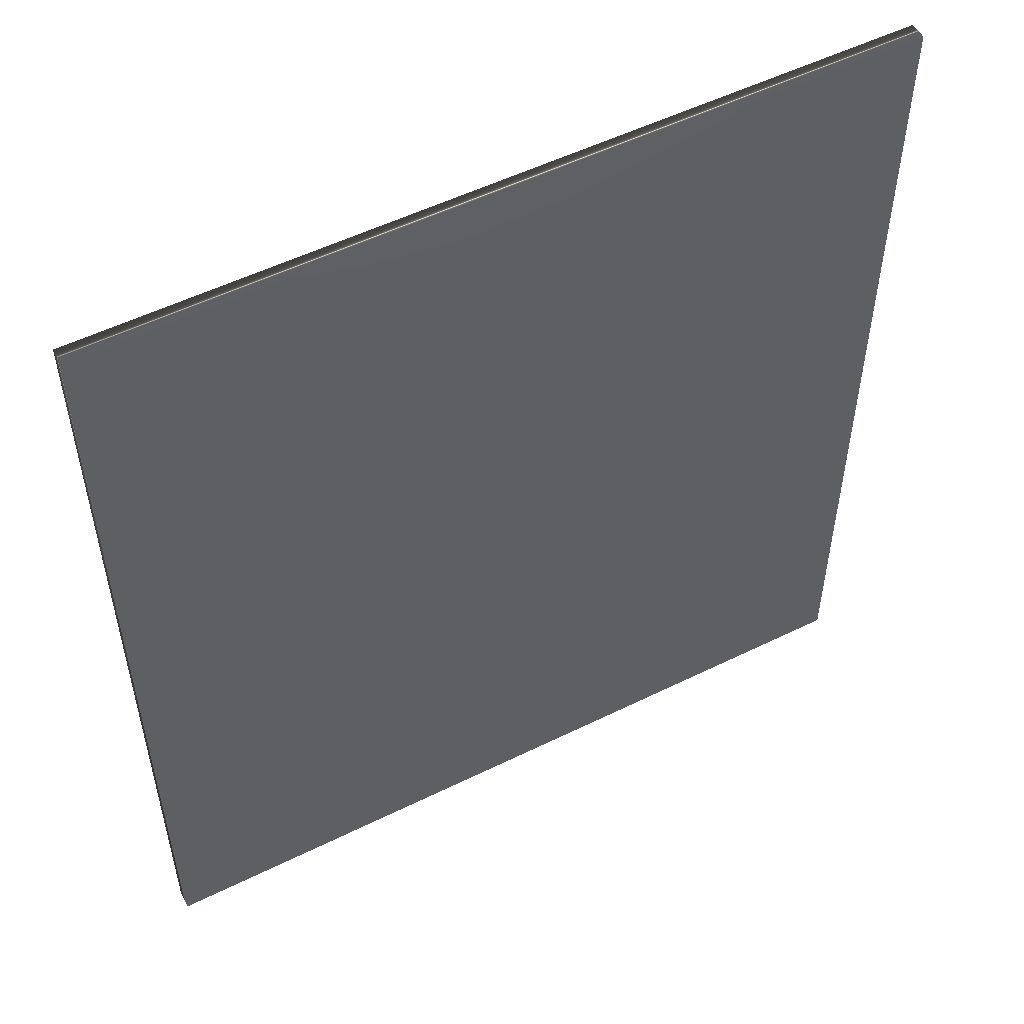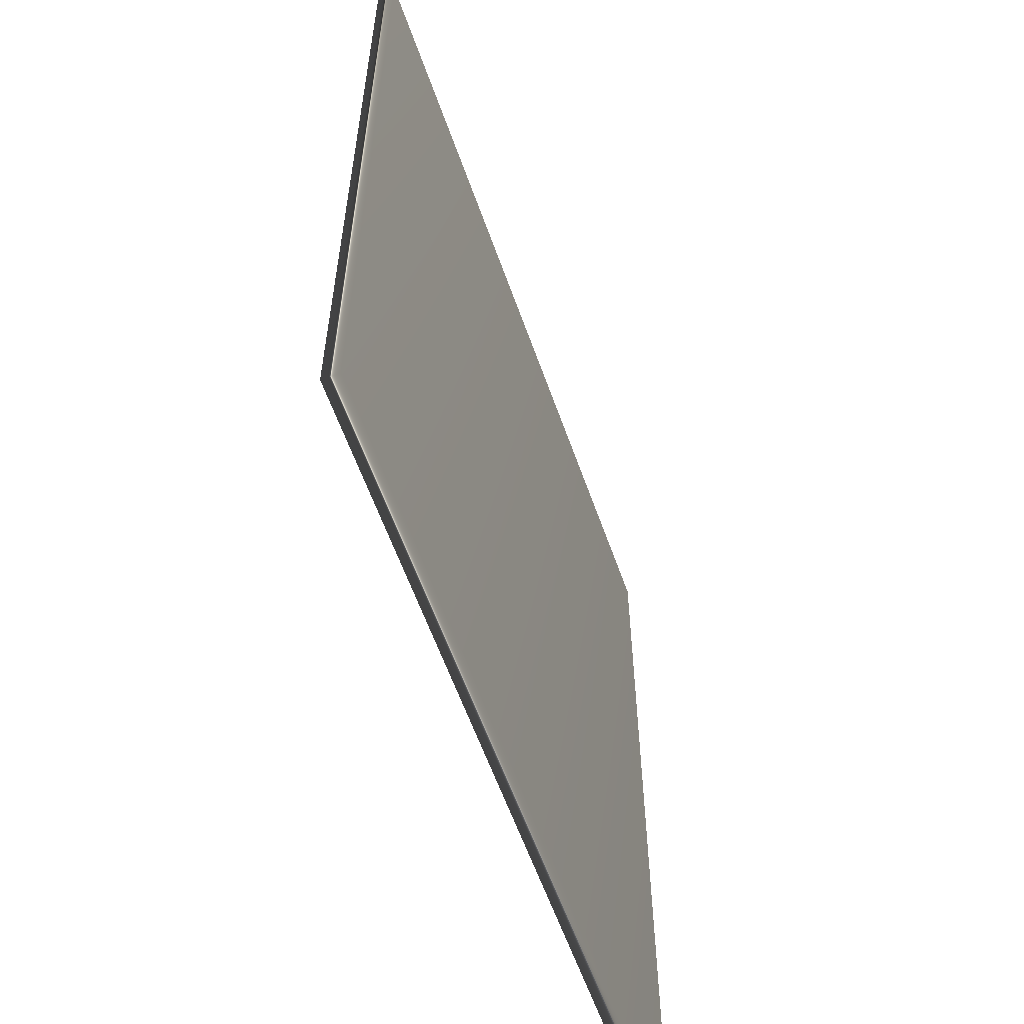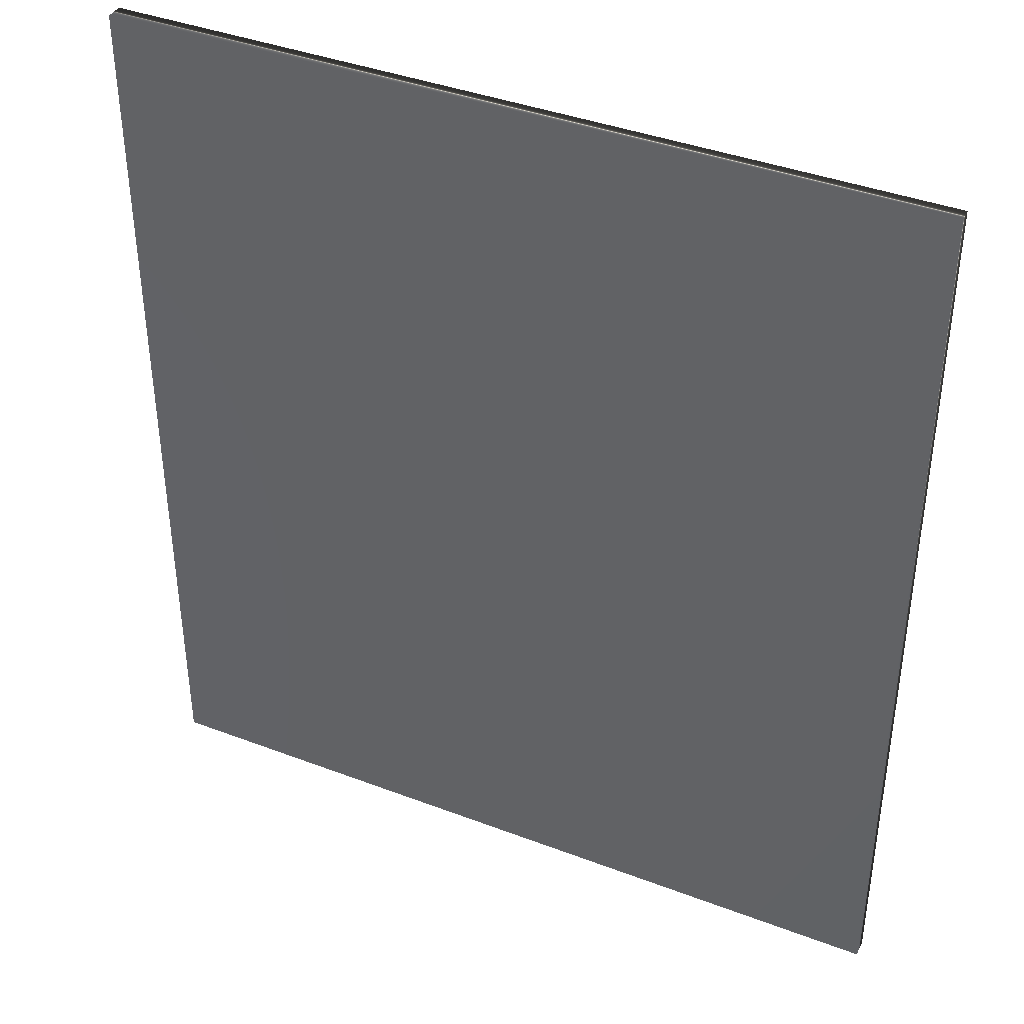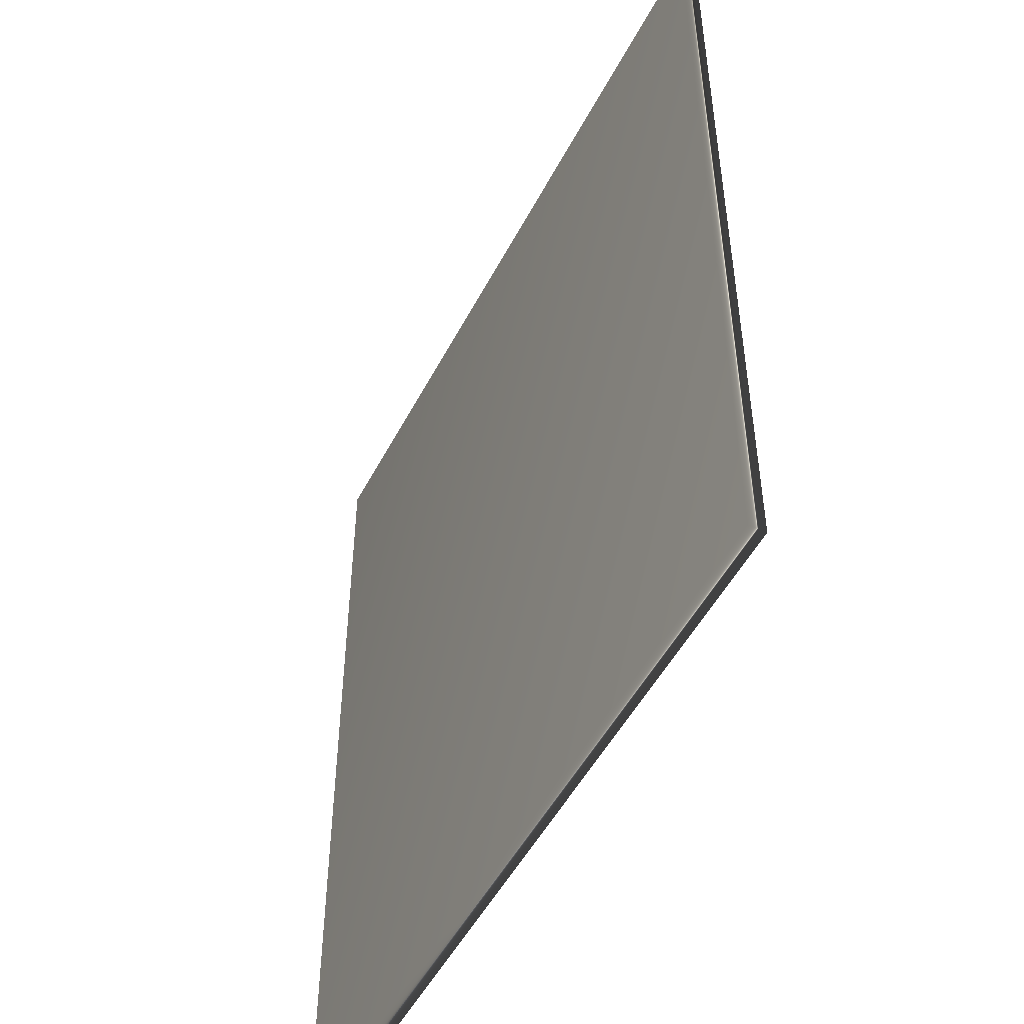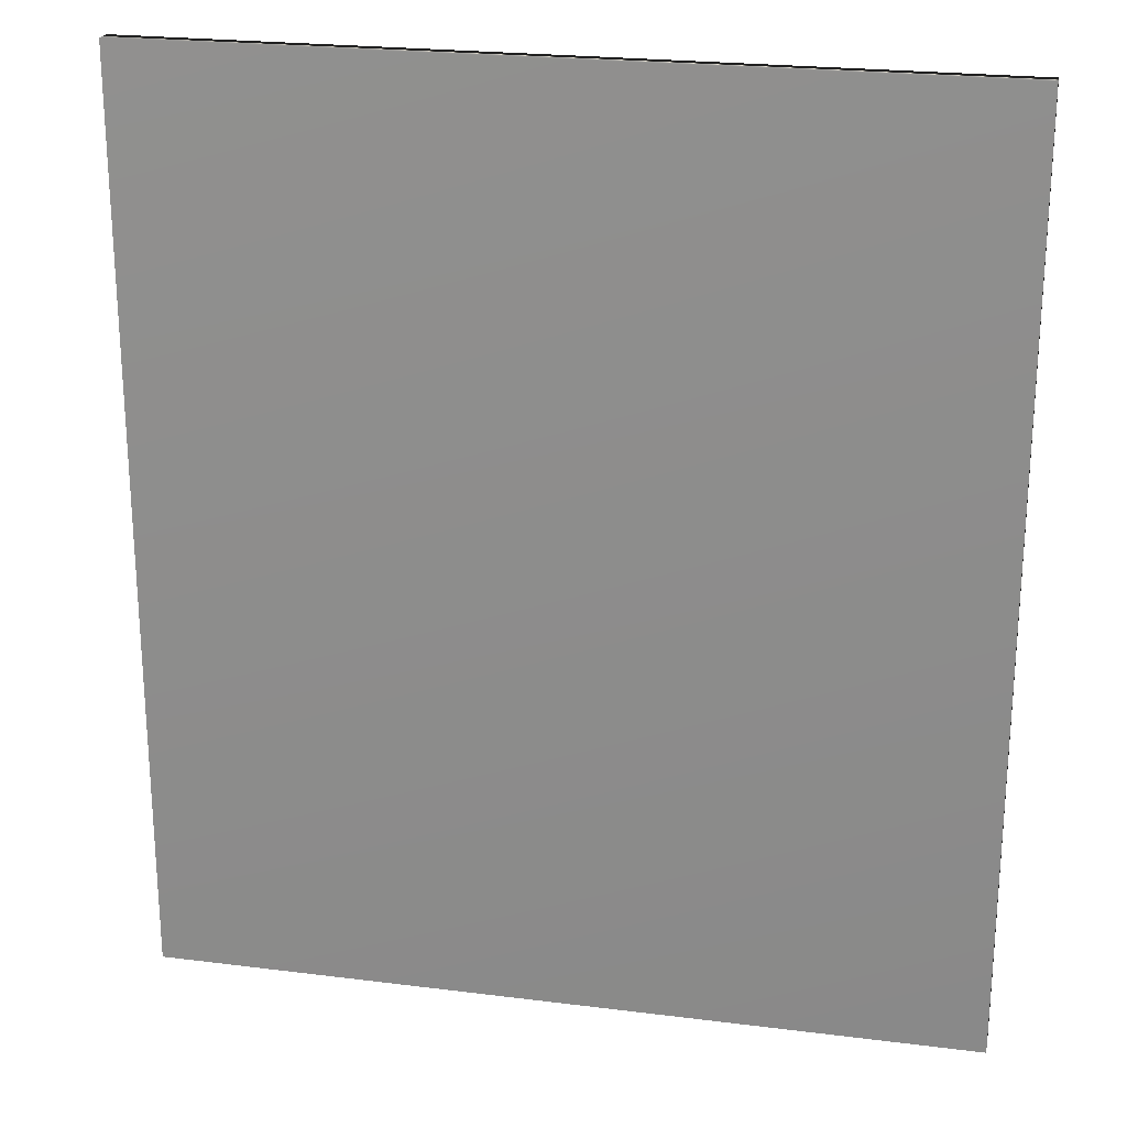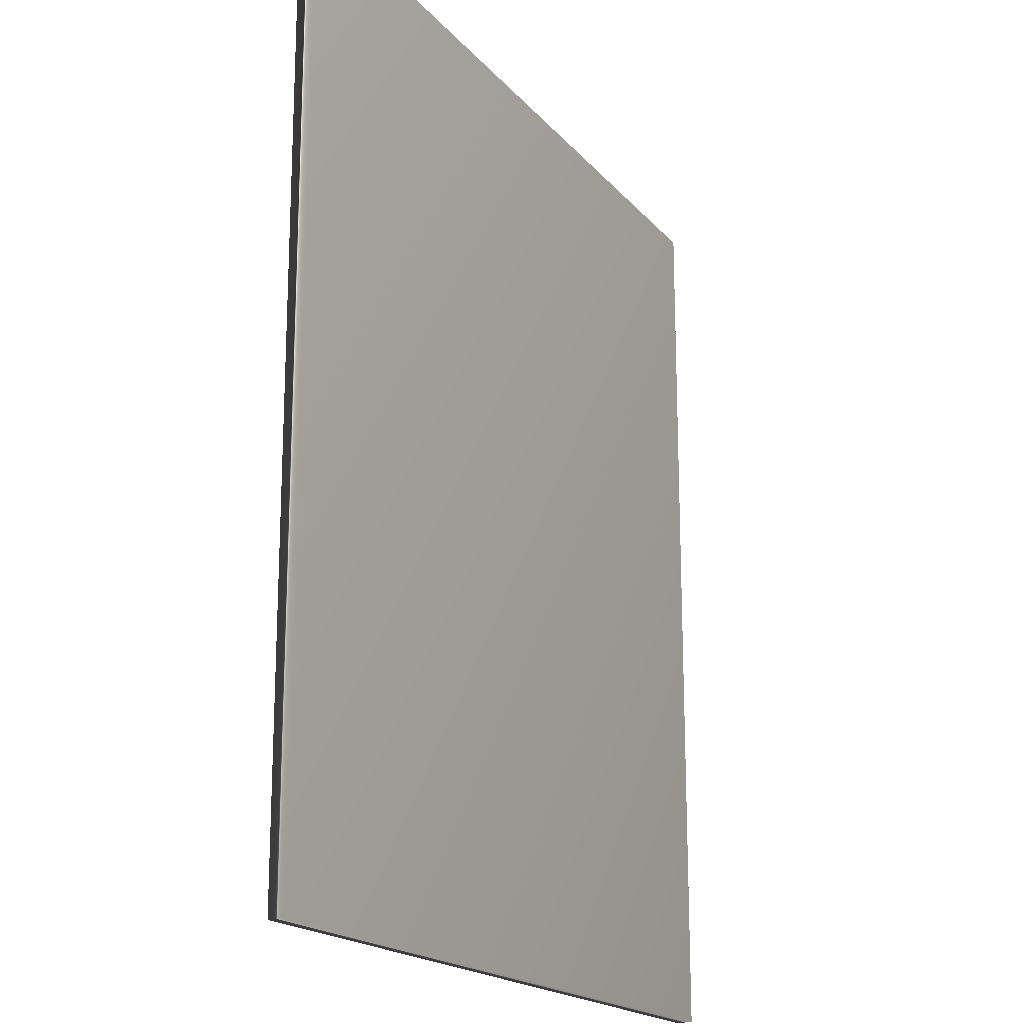
<metadata>
{"format":"obj","ext":"obj","renderer":"f3d","projection":"perspective","resolution":1024,"background":"white","views":[{"elev":53.2,"azim":152.2,"up":"+Y"},{"elev":-59.8,"azim":109.4,"up":"+Y"},{"elev":39.9,"azim":25.2,"up":"+Y"},{"elev":-50.4,"azim":-116.8,"up":"+Y"},{"elev":23.0,"azim":12.1,"up":"+Y"},{"elev":-18.4,"azim":-62.9,"up":"+Y"}]}
</metadata>
<code>
v -27.53 13.81 -153.3
v -27.53 9.359 -153.3
v -27.53 13.81 -153.4
v -27.53 9.359 -153.4
v -31.48 9.359 -153.4
v -31.48 13.81 -153.4
v -31.48 13.81 -153.3
v -31.48 9.359 -153.3
f 1 2 3
f 3 2 4
f 5 6 4
f 4 6 3
f 1 3 7
f 7 3 6
f 8 5 2
f 2 5 4
f 2 1 8
f 8 1 7
f 8 7 5
f 5 7 6

</code>
